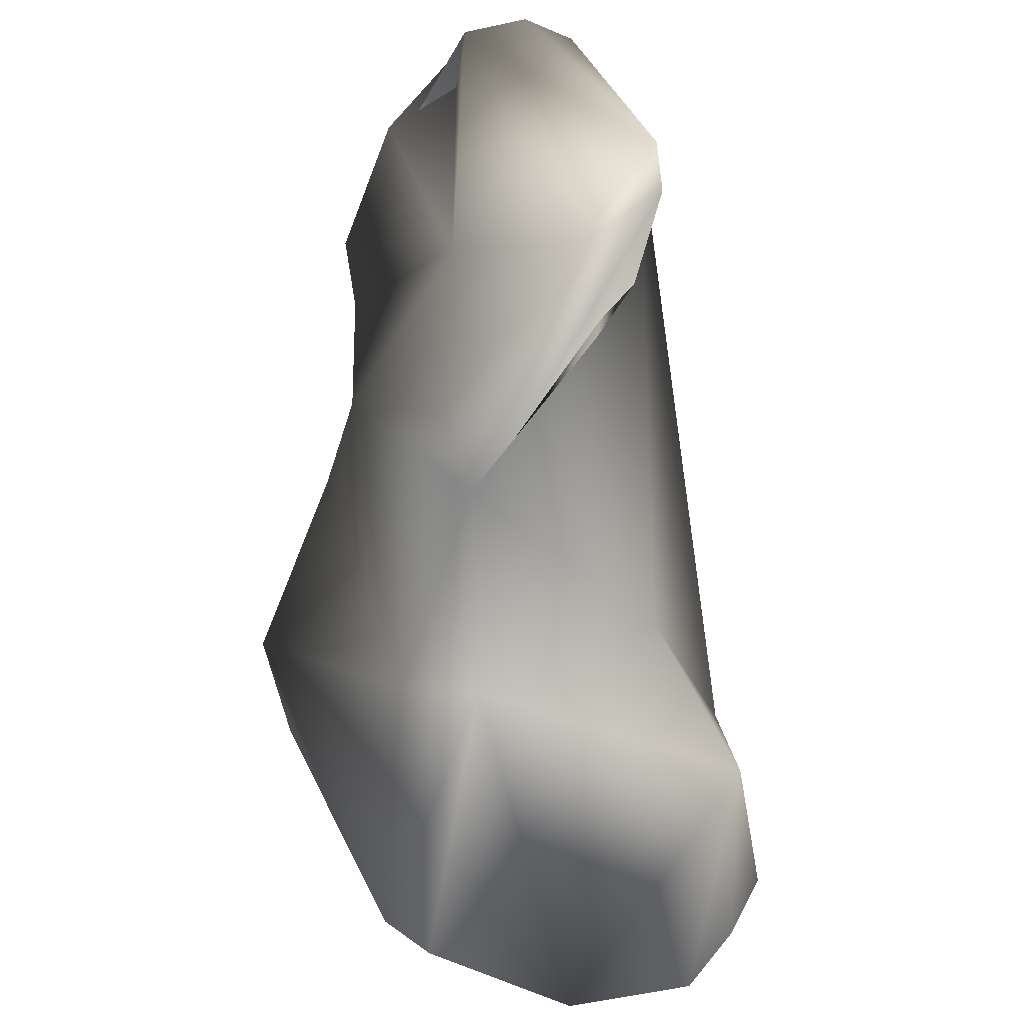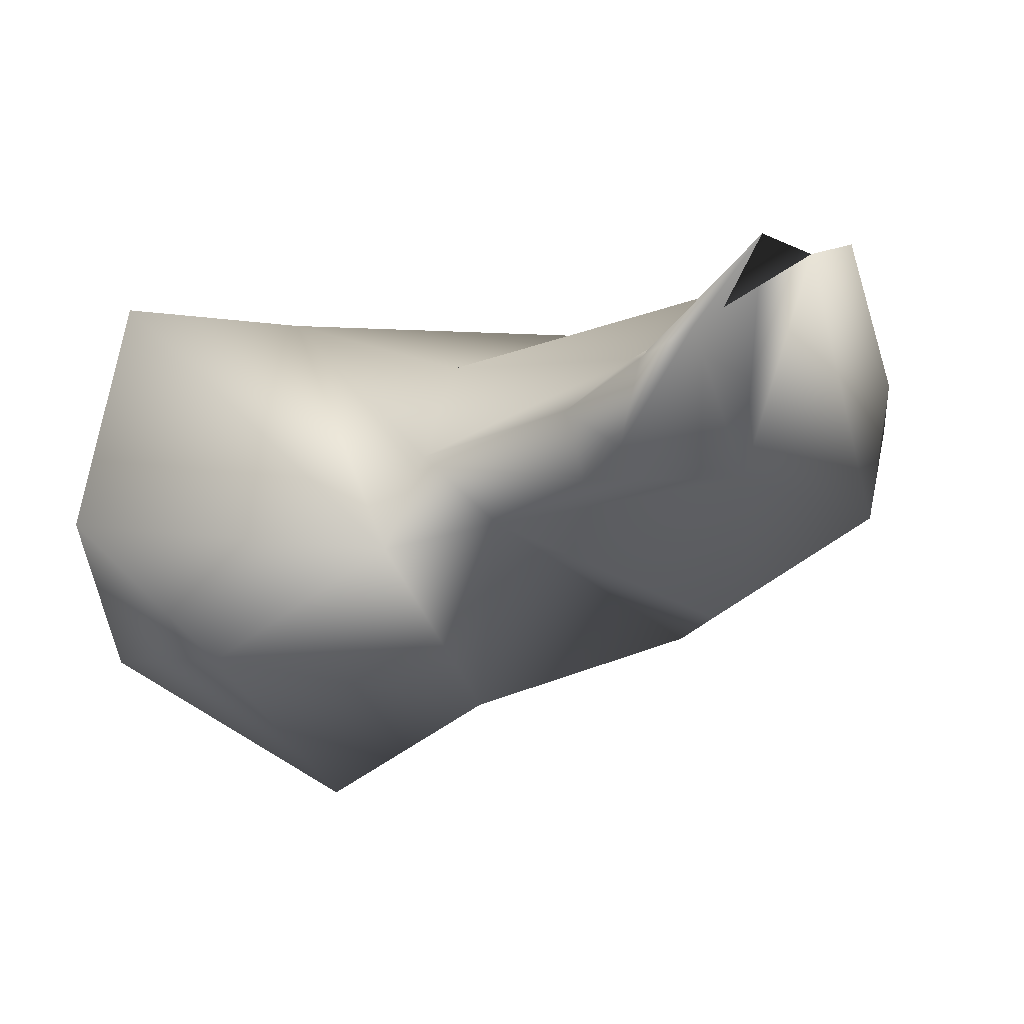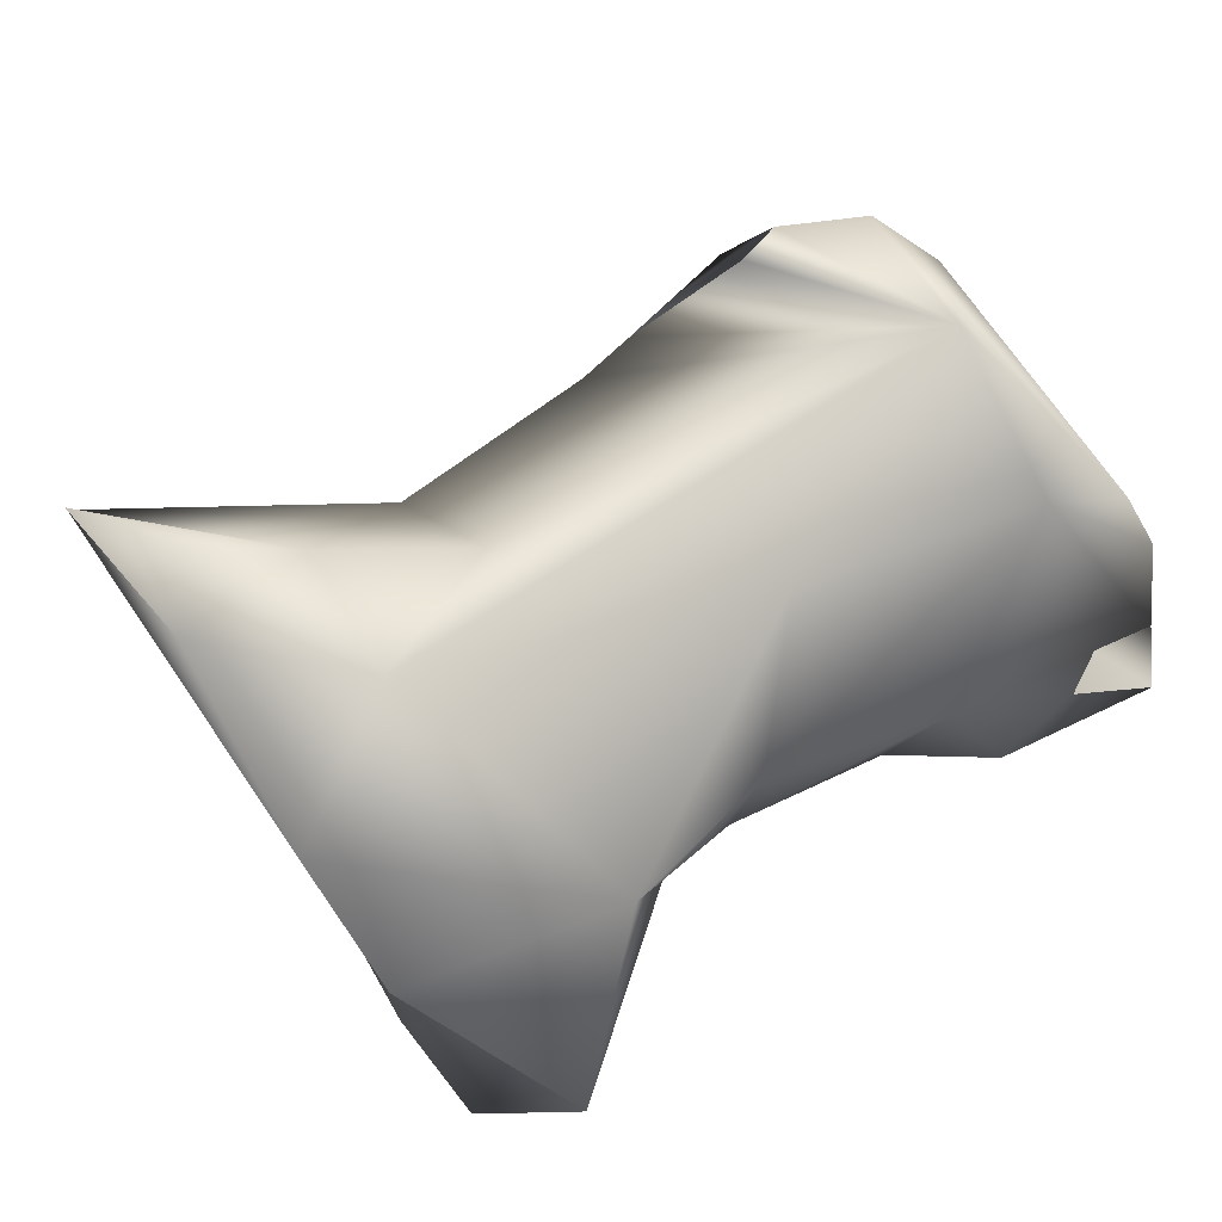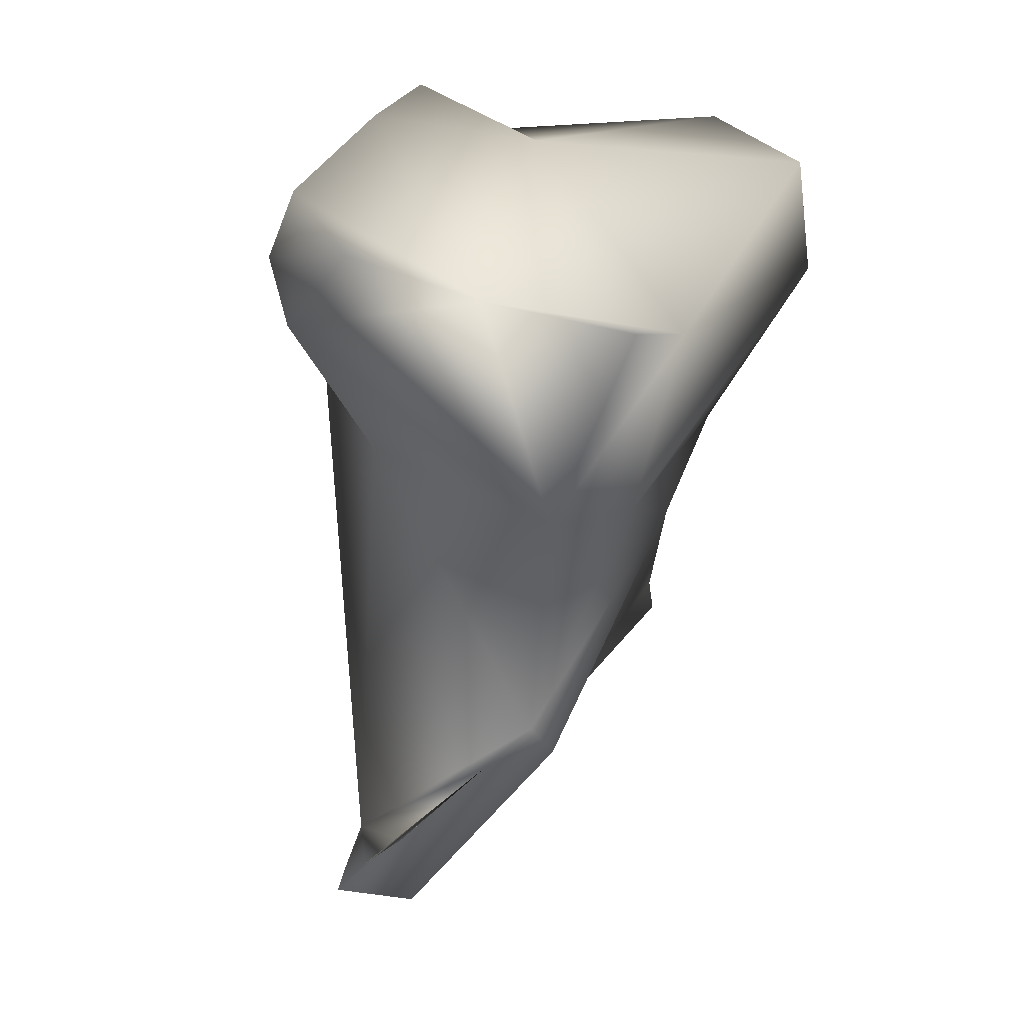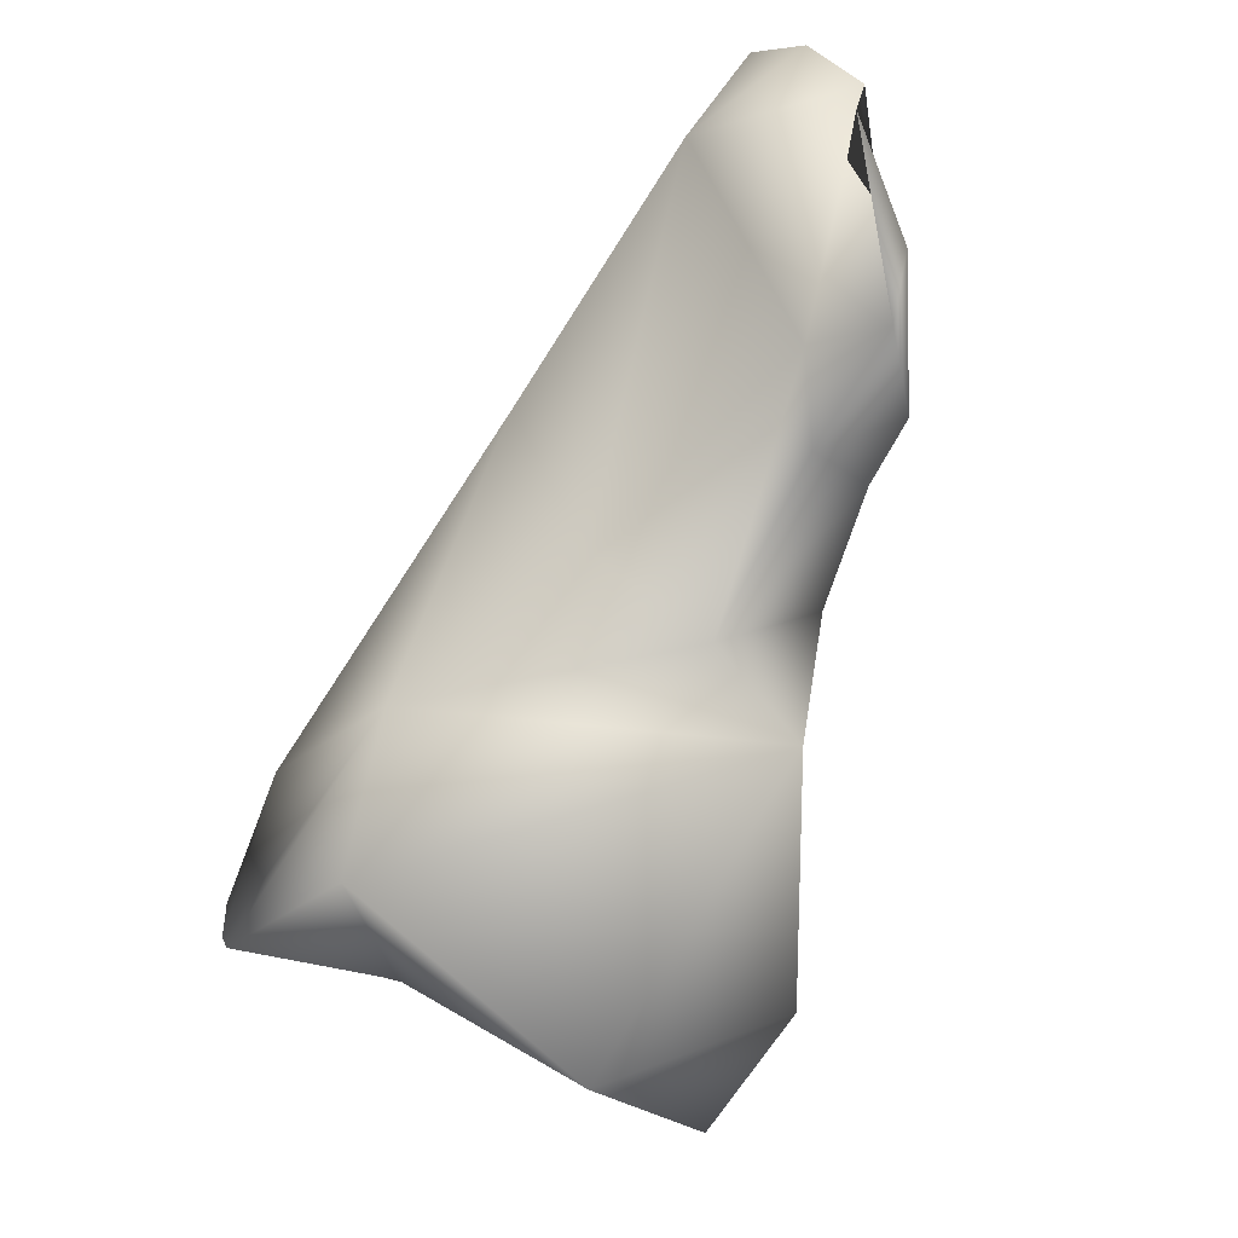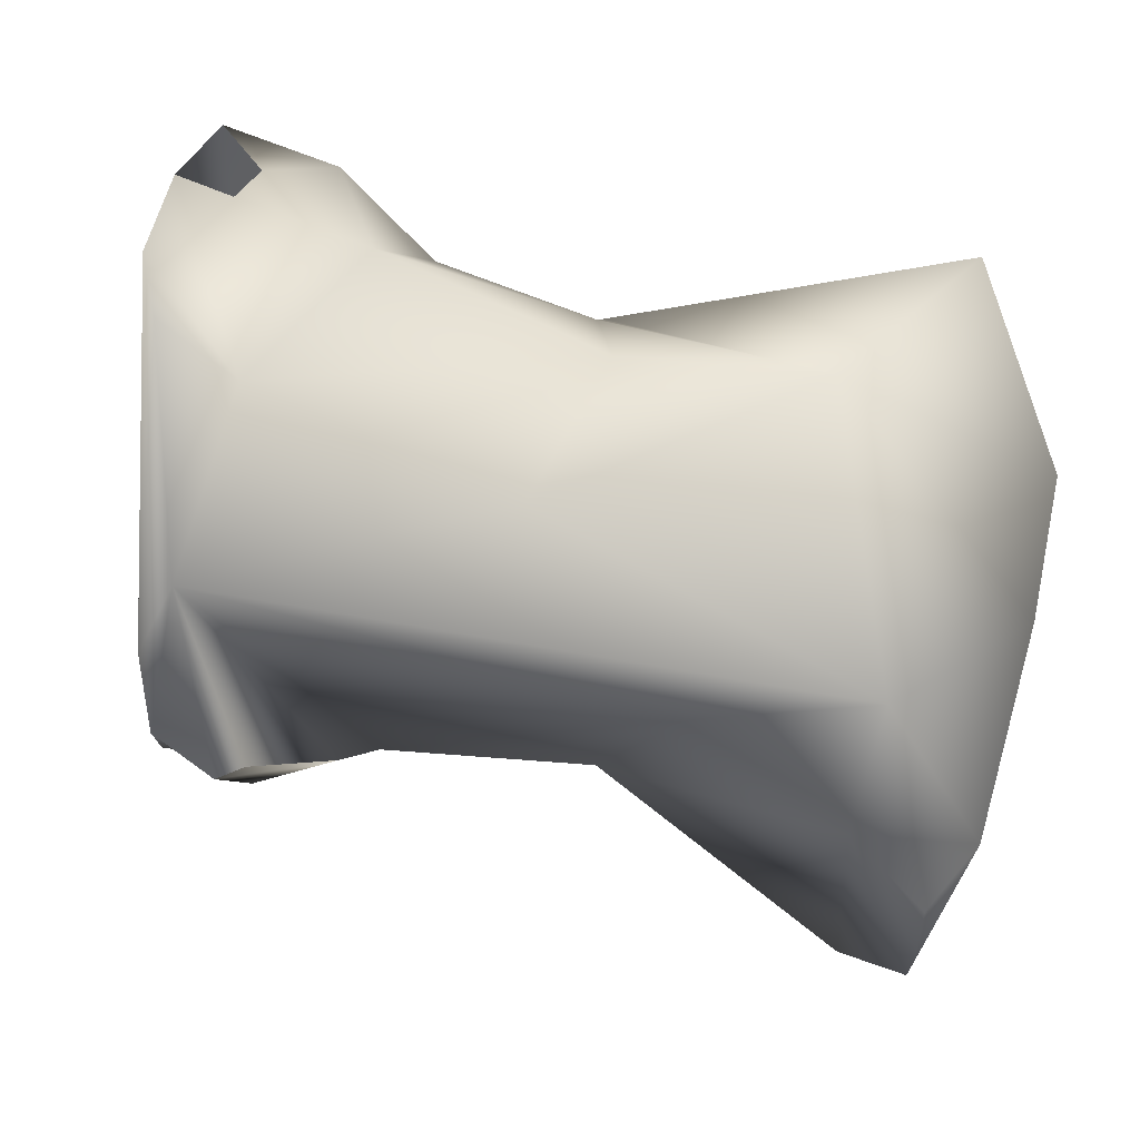
<metadata>
{"format":"obj","ext":"obj","renderer":"f3d","projection":"perspective","resolution":1024,"background":"white","views":[{"elev":-49.7,"azim":86.6,"up":"+Z"},{"elev":-43.7,"azim":6.6,"up":"+Y"},{"elev":73.8,"azim":-50.4,"up":"+Y"},{"elev":-78.7,"azim":-99.8,"up":"+Z"},{"elev":67.8,"azim":-68.2,"up":"+Z"},{"elev":24.6,"azim":159.5,"up":"+Z"}]}
</metadata>
<code>
v 0.02777 -0.001602 0.03833
v 0.033 -0.002728 0.0397
v 0.02913 -0.002314 0.0381
v 0.0304 -0.002455 0.04006
v 0.02812 -0.001485 0.03732
v 0.02781 -0.002649 0.04066
v 0.0264 -0.001847 0.0387
v 0.02701 -0.001385 0.03707
v 0.03157 -0.003687 0.03751
v 0.03112 -0.004003 0.03737
v 0.03325 -0.002621 0.0386
v 0.03276 -0.002821 0.03802
v 0.03241 -0.003094 0.03777
v 0.0333 -0.002643 0.03925
v 0.03237 -0.002995 0.04109
v 0.0329 -0.003258 0.04154
v 0.0293 -0.003846 0.03695
v 0.02932 -0.003482 0.04072
v 0.02729 -0.001945 0.03557
v 0.02742 -0.001569 0.03606
v 0.02751 -0.00131 0.03659
v 0.02741 -0.002974 0.03522
v 0.02905 -0.004501 0.04064
v 0.02642 -0.003002 0.04133
v 0.02869 -0.005289 0.04034
v 0.02611 -0.002156 0.03977
v 0.02641 -0.003258 0.03943
v 0.03145 -0.004259 0.03793
v 0.03305 -0.00328 0.0381
v 0.02911 -0.004483 0.03716
v 0.02966 -0.00507 0.04032
v 0.03286 -0.00366 0.04191
v 0.03249 -0.004188 0.04229
v 0.03093 -0.004395 0.04149
v 0.02748 -0.004542 0.03599
v 0.02751 -0.004156 0.03564
v 0.03035 -0.004684 0.04123
v 0.03046 -0.005079 0.04077
v 0.02596 -0.004847 0.0405
v 0.02713 -0.005864 0.03972
v 0.0262 -0.005578 0.03946
v 0.03182 -0.004226 0.03978
v 0.03209 -0.004249 0.04261
v 0.03103 -0.00494 0.04199
v 0.0308 -0.0052 0.04126
v 0.03148 -0.004855 0.04221
f 1 2 3
f 1 4 2
f 3 5 1
f 6 4 1
f 1 7 6
f 7 1 8
f 1 5 8
f 9 10 2
f 2 11 12
f 2 12 13
f 14 11 2
f 3 2 10
f 13 9 2
f 4 15 2
f 16 14 2
f 2 15 16
f 17 5 3
f 3 10 17
f 15 4 18
f 6 18 4
f 19 20 5
f 20 21 5
f 19 5 22
f 17 22 5
f 8 5 21
f 6 23 18
f 24 25 6
f 7 26 6
f 24 6 26
f 23 6 25
f 26 7 27
f 8 22 7
f 27 7 22
f 8 21 20
f 22 8 19
f 19 8 20
f 9 28 10
f 9 13 12
f 11 9 12
f 11 29 9
f 28 9 29
f 30 17 10
f 31 30 10
f 31 10 28
f 11 14 29
f 16 32 14
f 33 14 32
f 14 33 29
f 32 16 15
f 33 32 15
f 33 15 34
f 15 18 34
f 30 35 17
f 35 36 17
f 22 17 36
f 34 18 23
f 22 36 35
f 27 22 35
f 34 23 37
f 25 31 23
f 23 31 38
f 37 23 38
f 24 39 25
f 39 24 27
f 24 26 27
f 25 30 31
f 39 40 25
f 25 40 30
f 27 41 39
f 27 35 41
f 28 42 31
f 29 42 28
f 42 29 33
f 30 40 35
f 42 38 31
f 43 42 33
f 33 44 43
f 34 44 33
f 37 44 34
f 40 41 35
f 37 38 45
f 44 37 45
f 42 45 38
f 39 41 40
f 46 45 42
f 46 42 43
f 44 46 43
f 46 44 45

</code>
